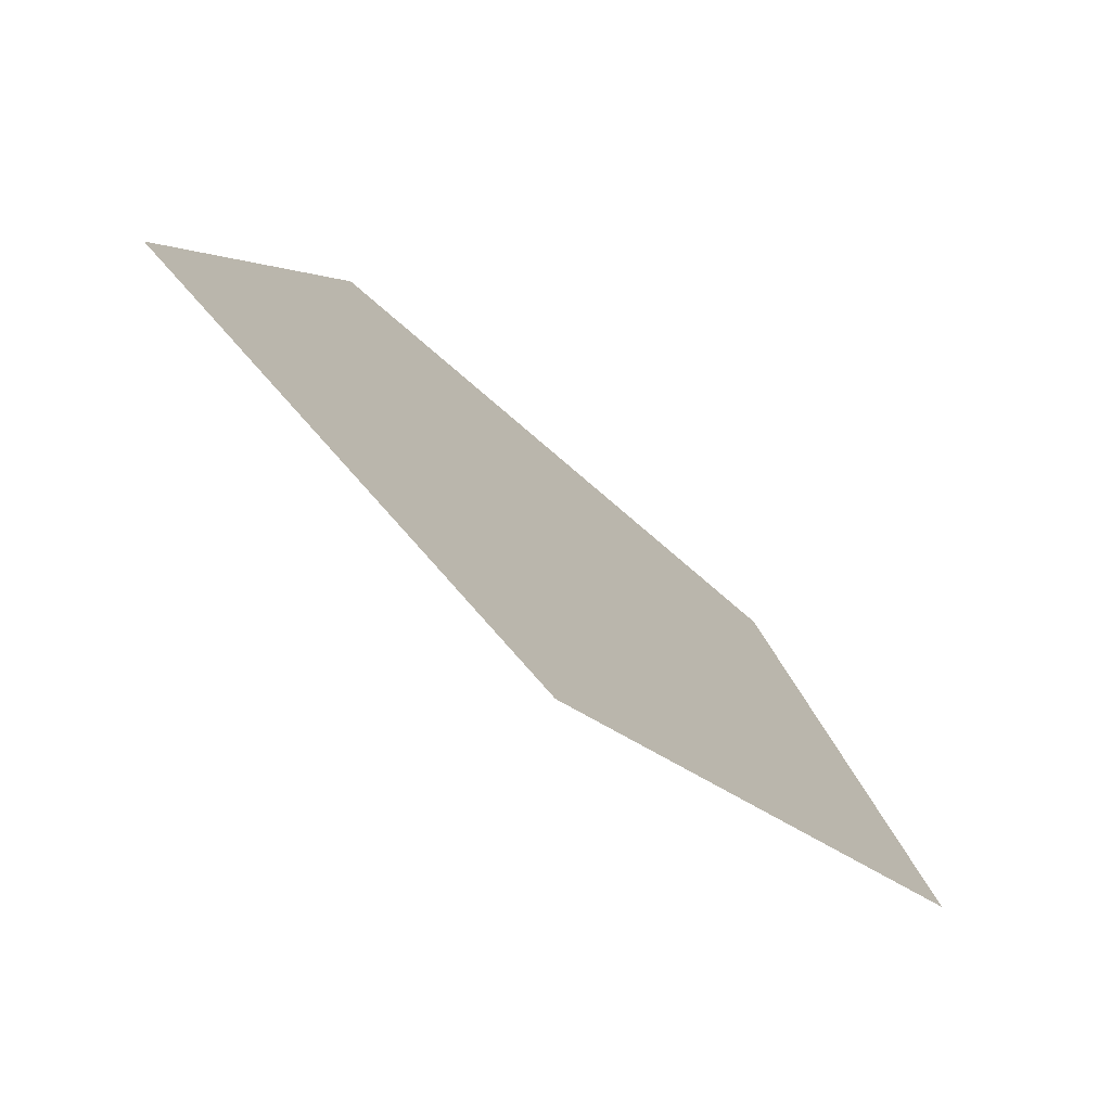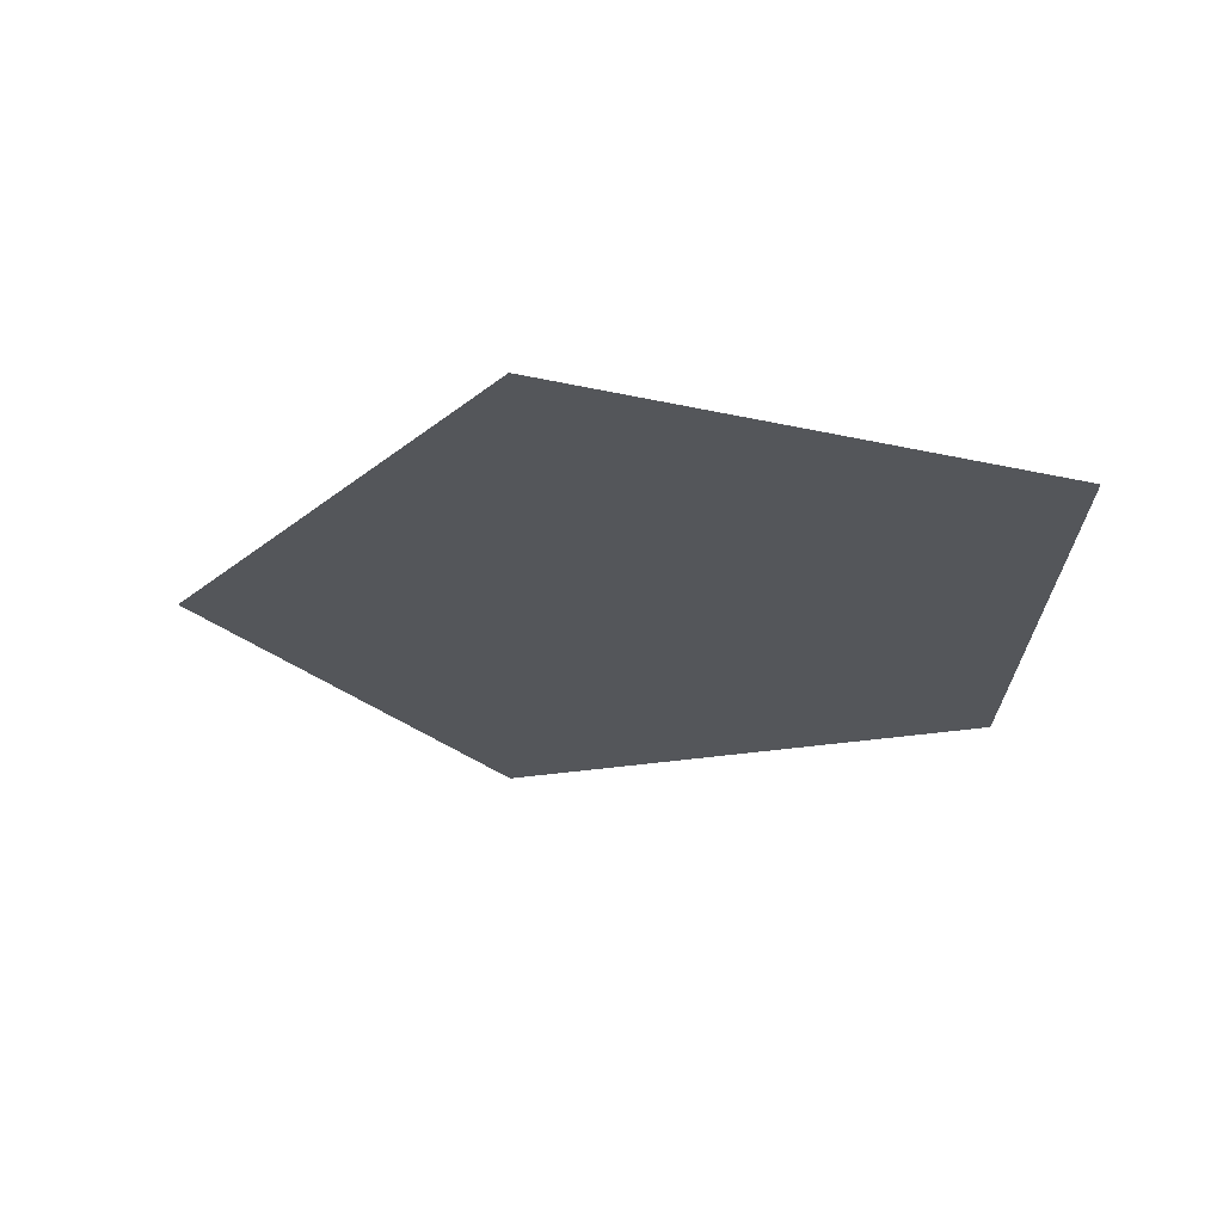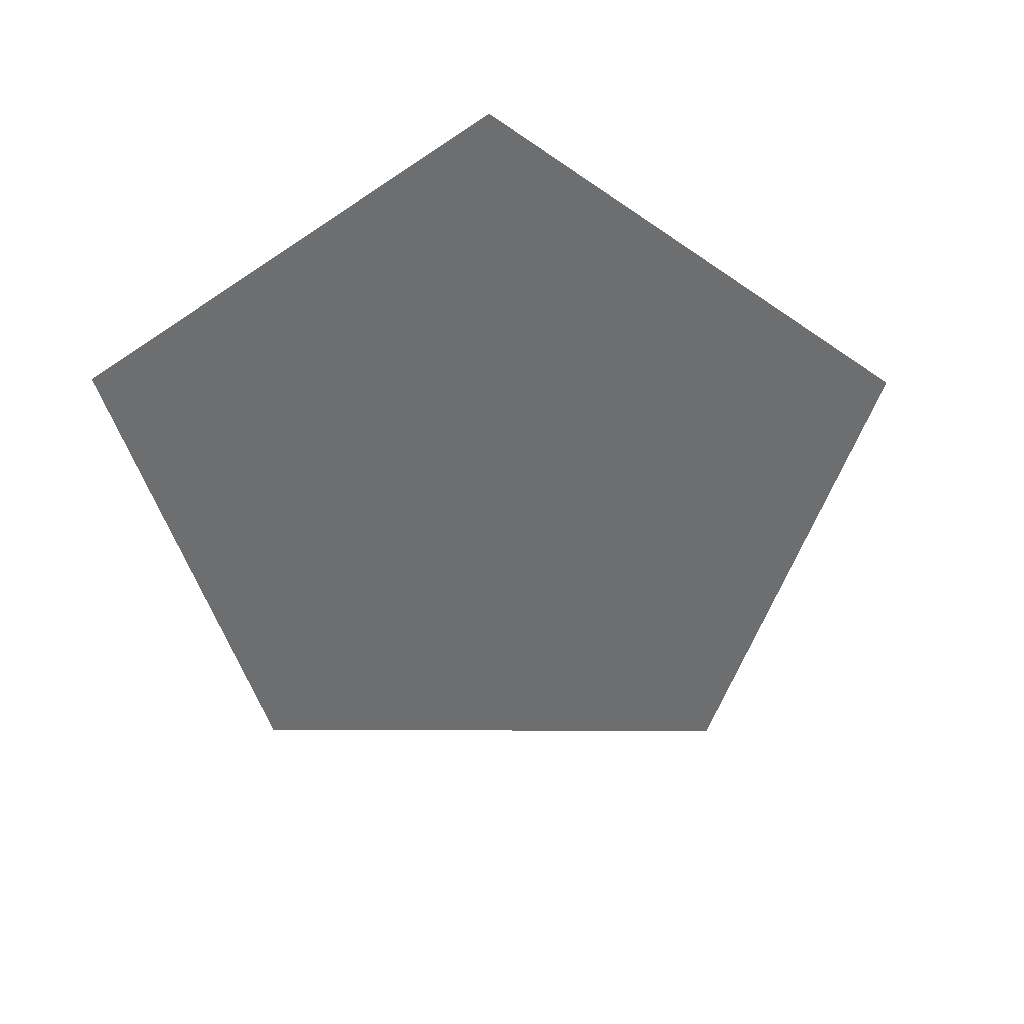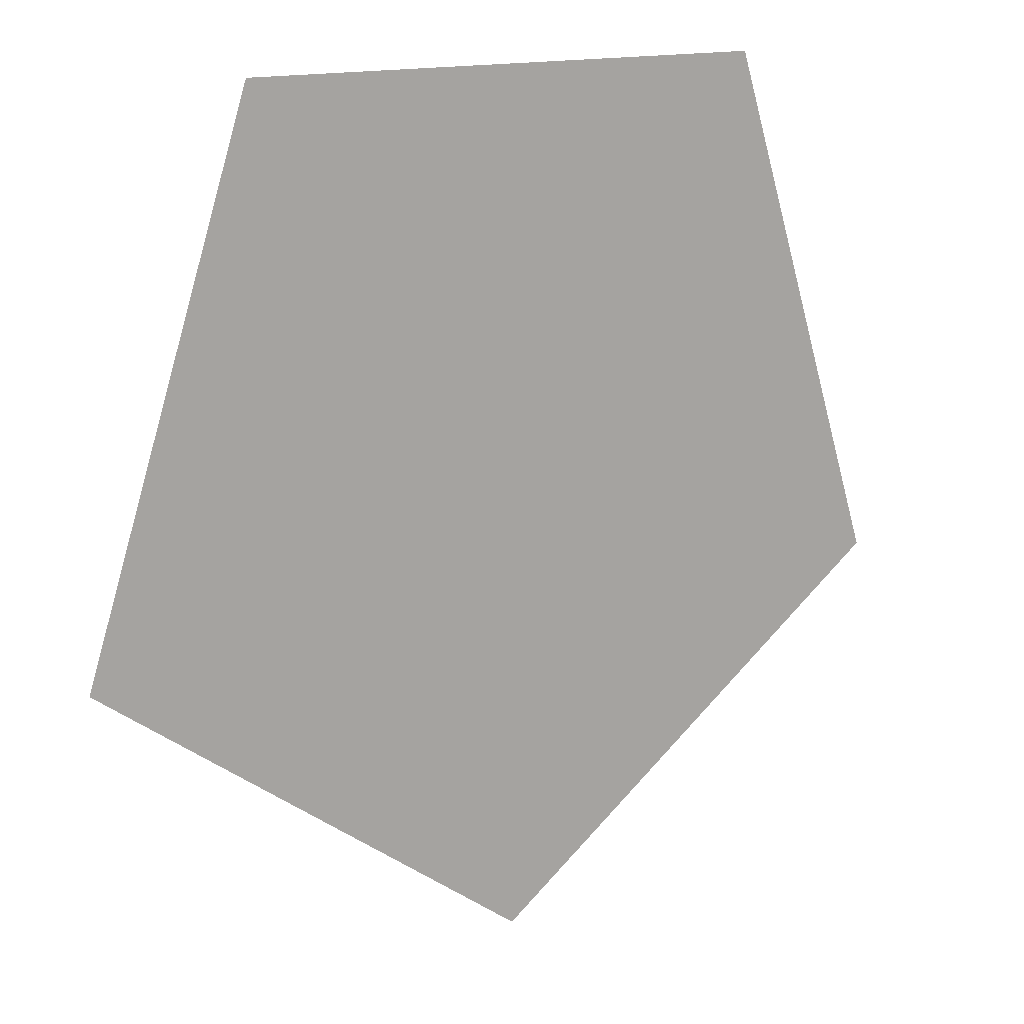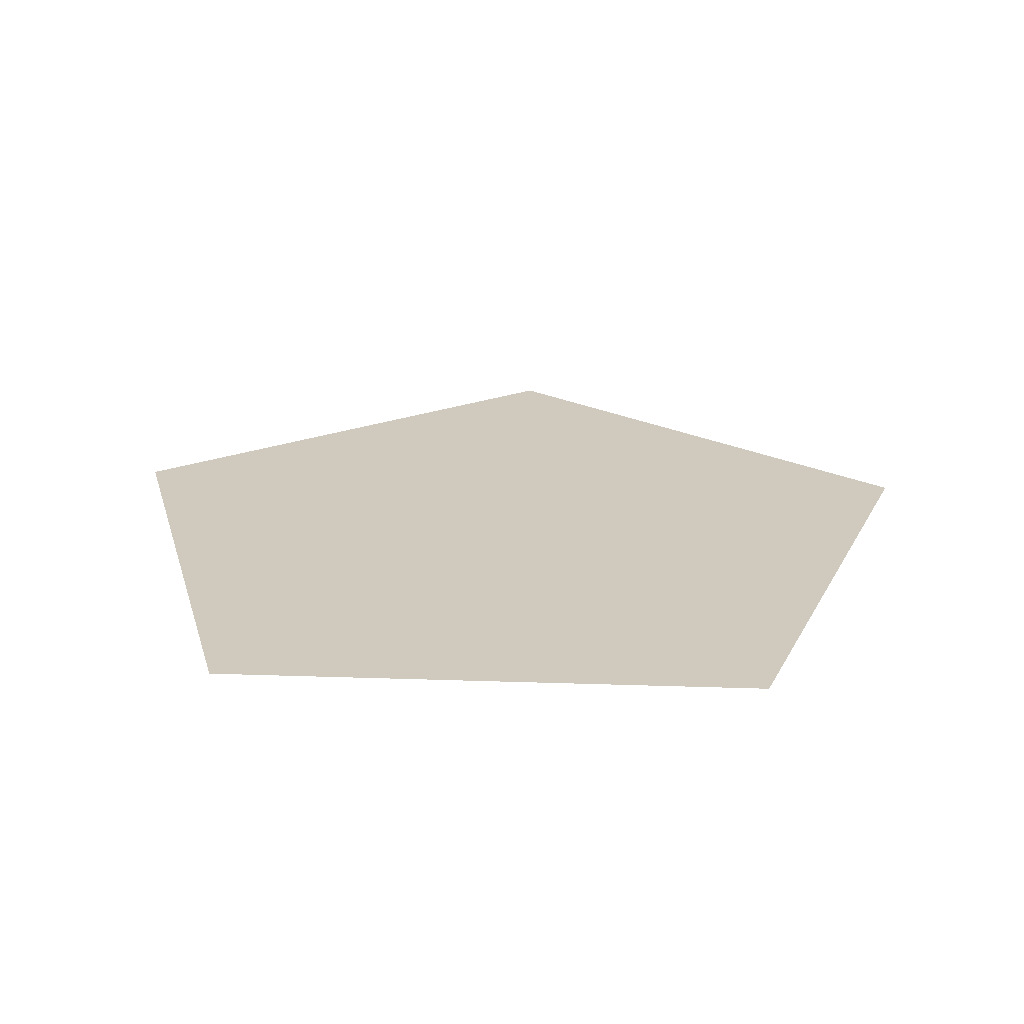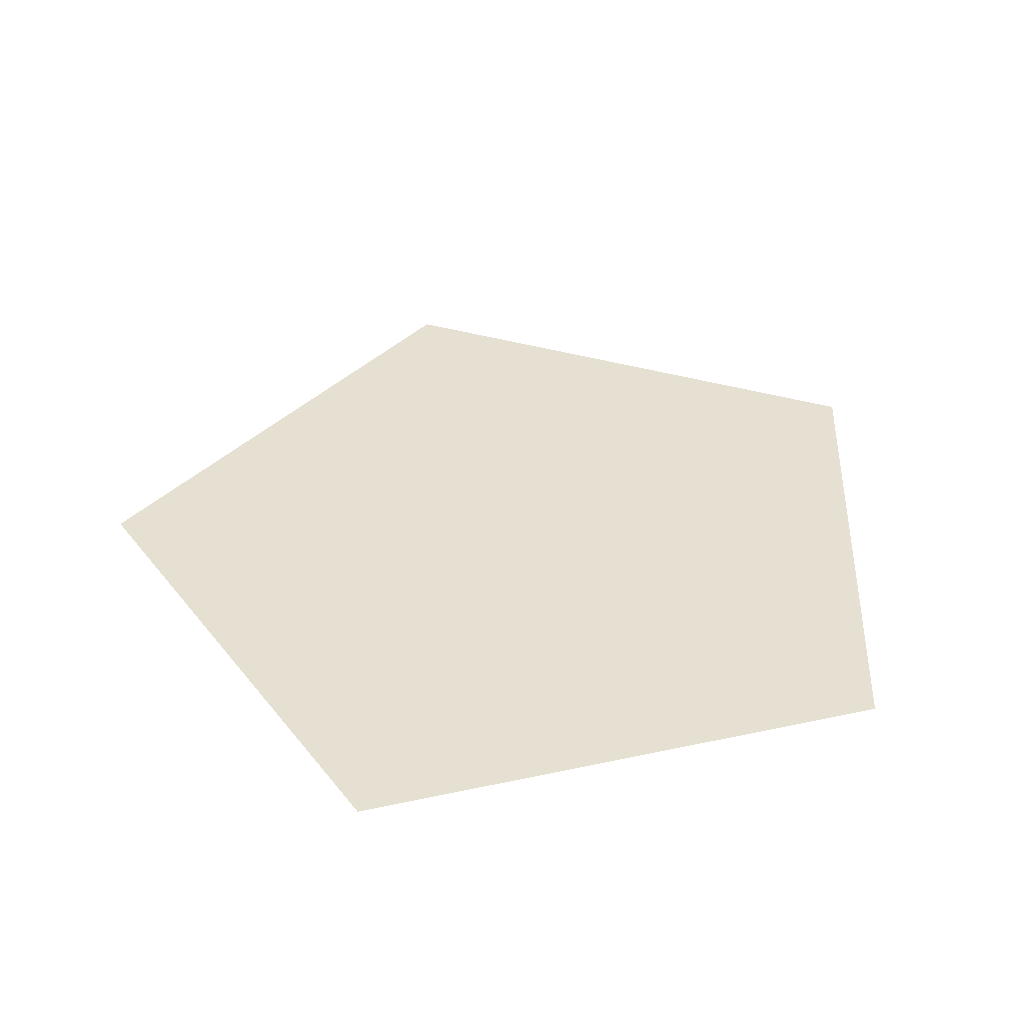
<metadata>
{"format":"obj","ext":"obj","renderer":"f3d","projection":"perspective","resolution":1024,"background":"white","views":[{"elev":-75.7,"azim":-40.8,"up":"+Y"},{"elev":-25.7,"azim":87.9,"up":"+Z"},{"elev":-54.2,"azim":-144.3,"up":"+Z"},{"elev":14.7,"azim":145.5,"up":"+Y"},{"elev":23.1,"azim":-176.7,"up":"+Z"},{"elev":37.8,"azim":164.5,"up":"+Z"}]}
</metadata>
<code>
o Cylinder.011_Cylinder.015
v 0 -100 0
v -95.11 -30.9 0
v -58.78 80.9 0
v 58.78 80.9 0
v 95.11 -30.9 0
g Cylinder.011_Cylinder.015_None
f 1 5 3
f 3 2 1
f 5 4 3

</code>
